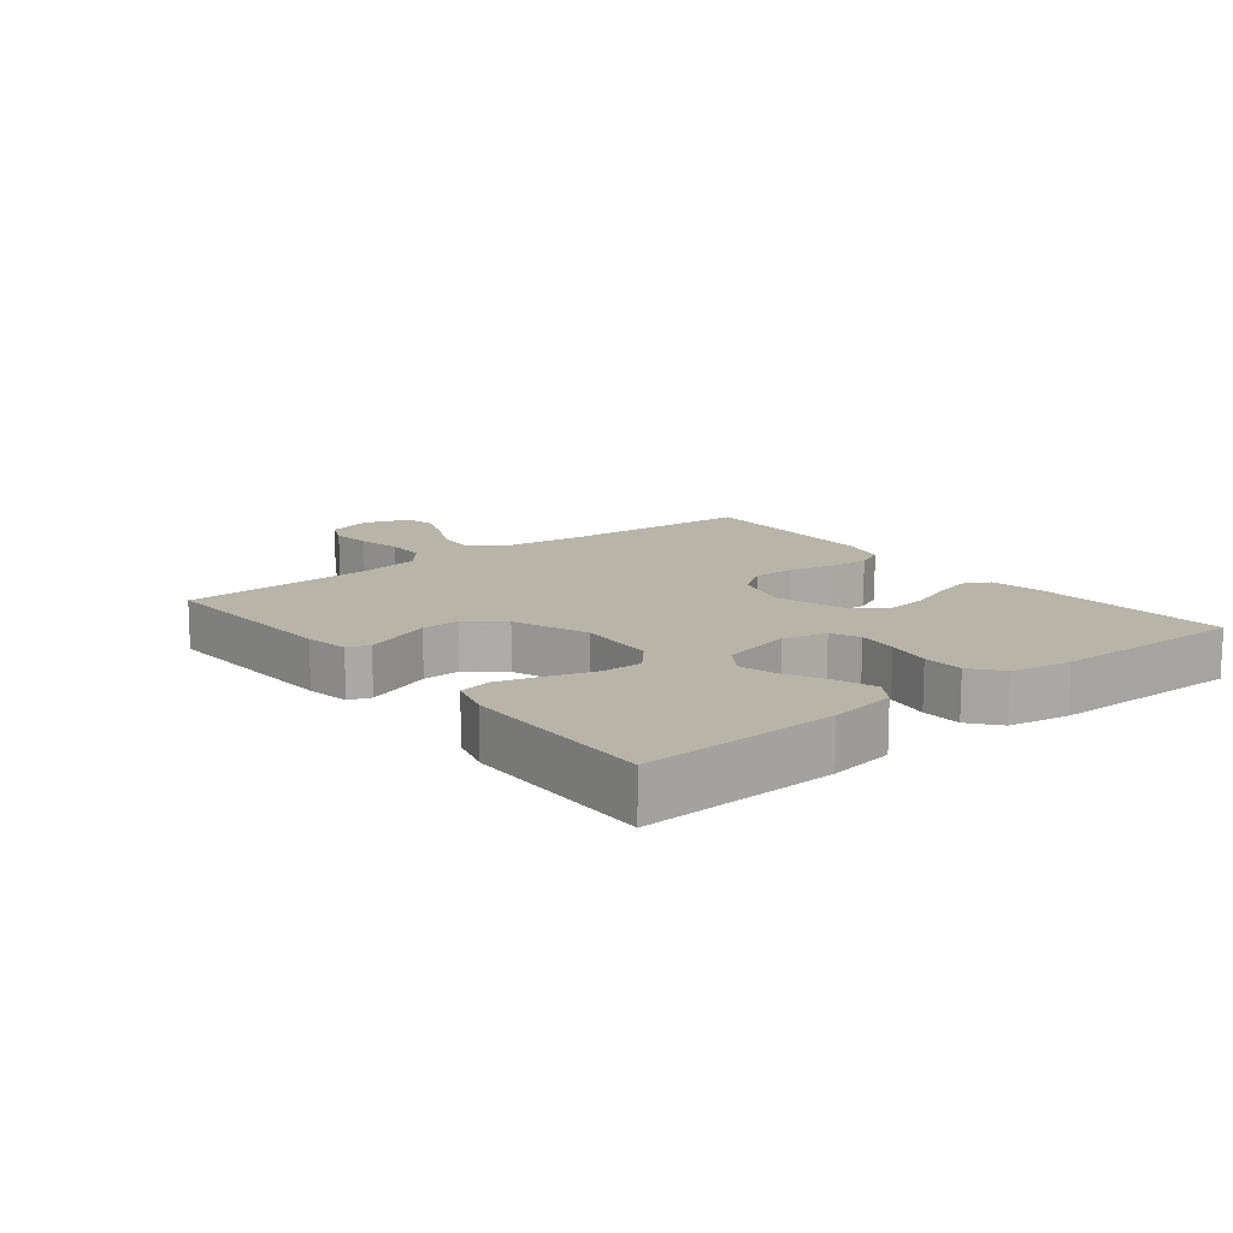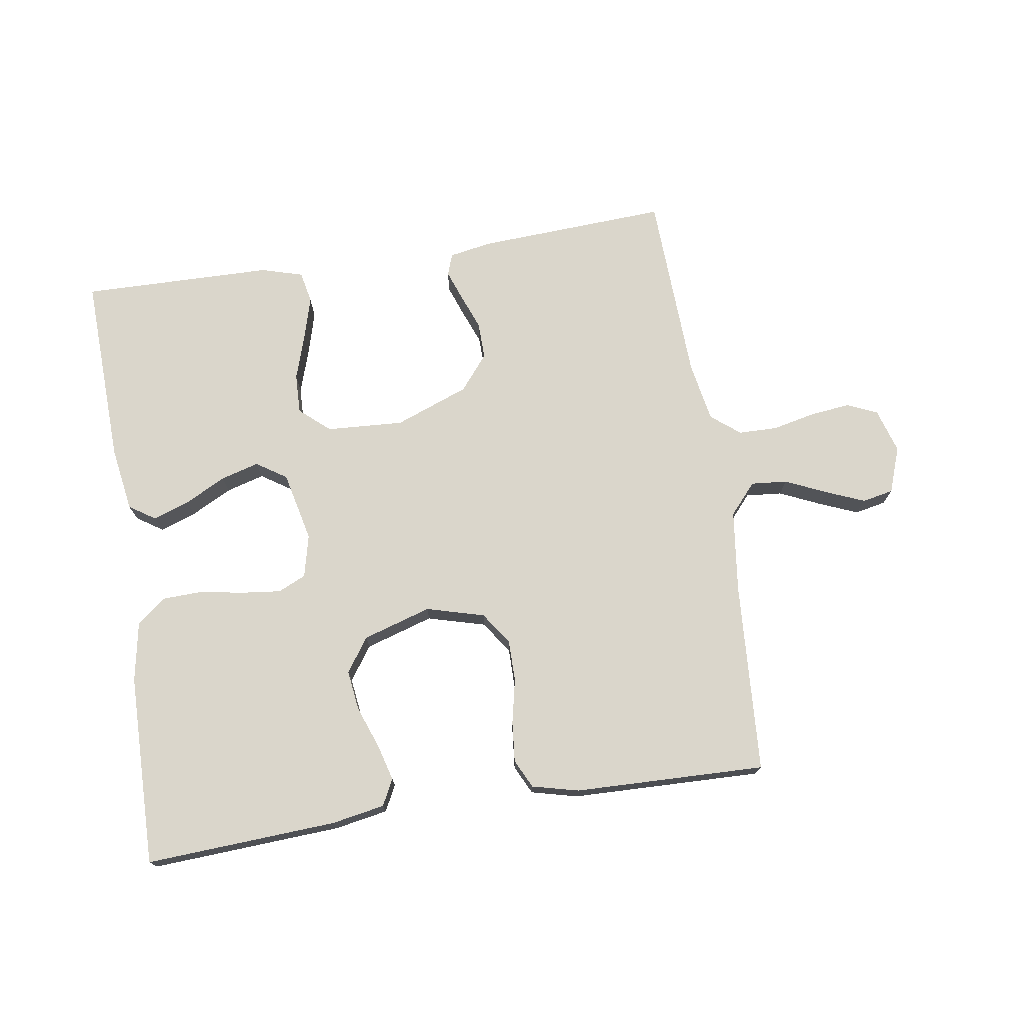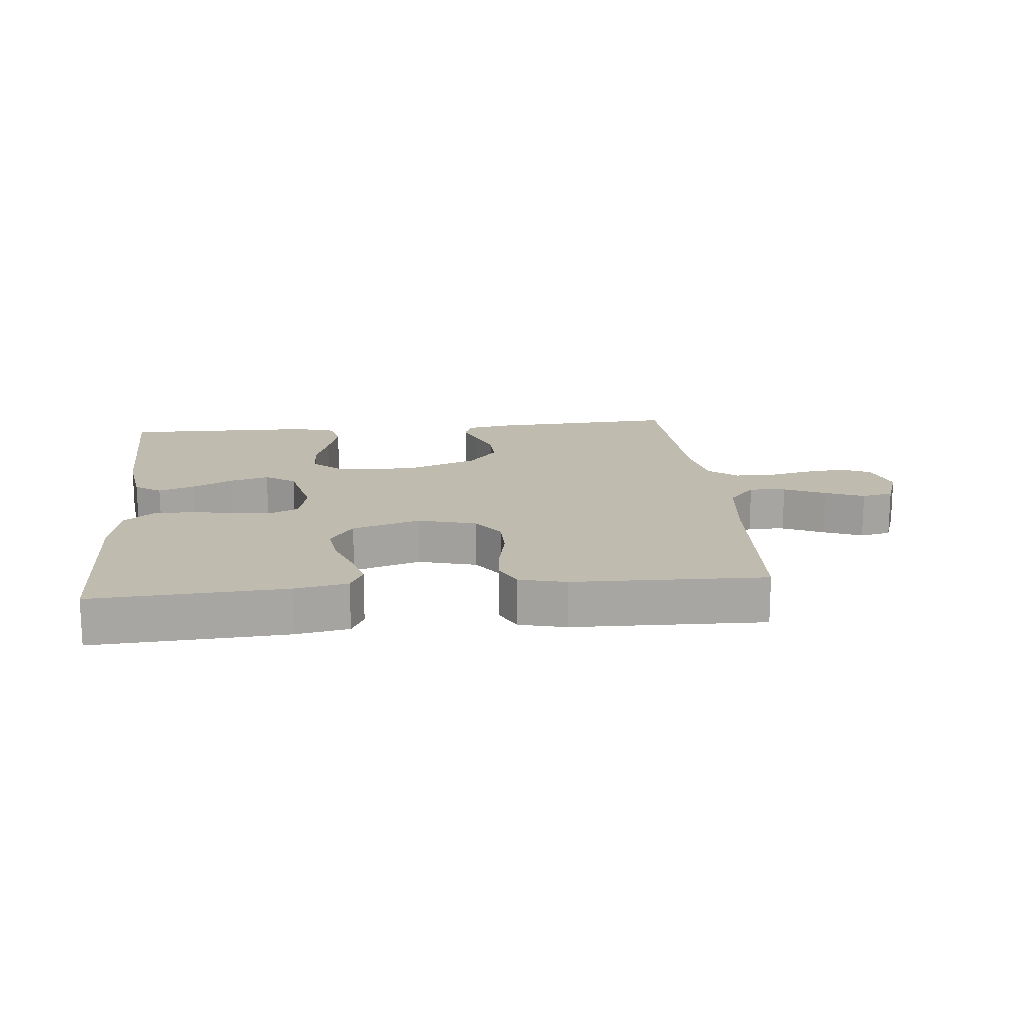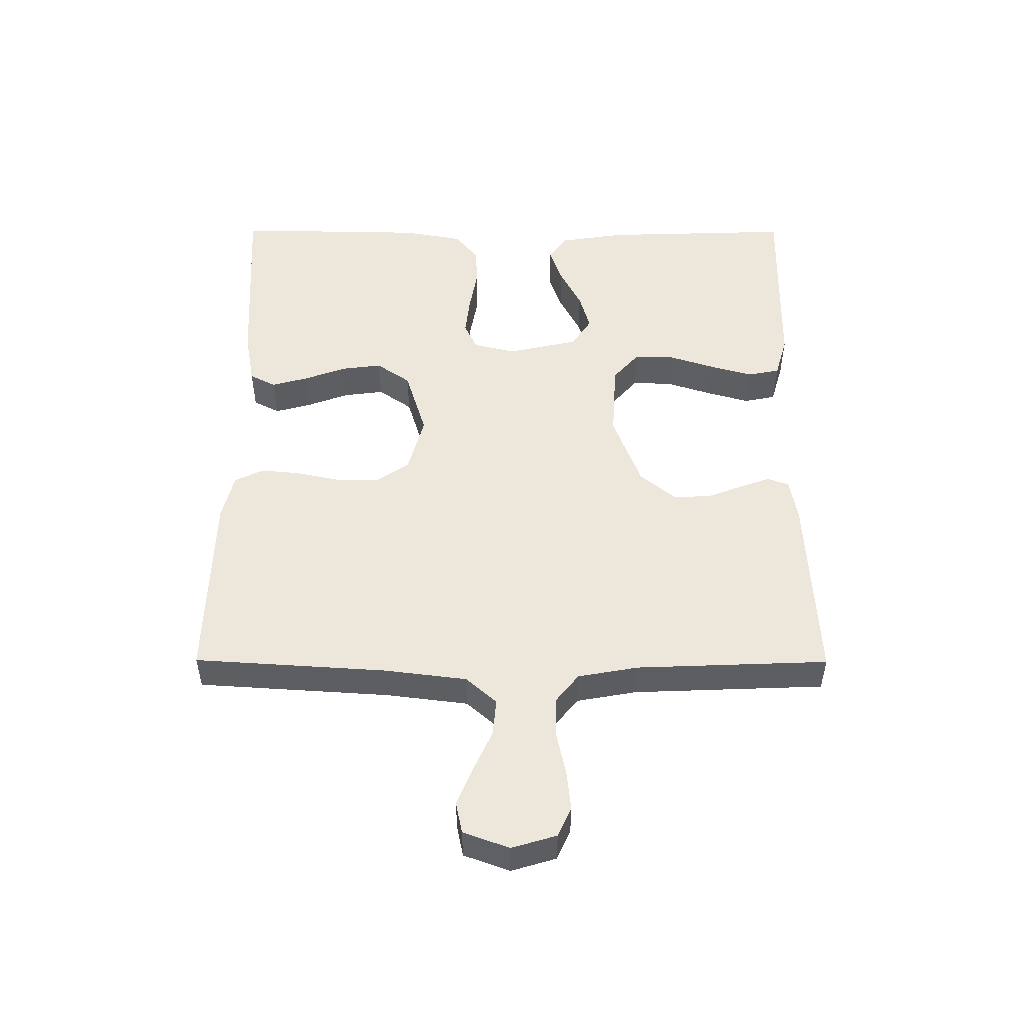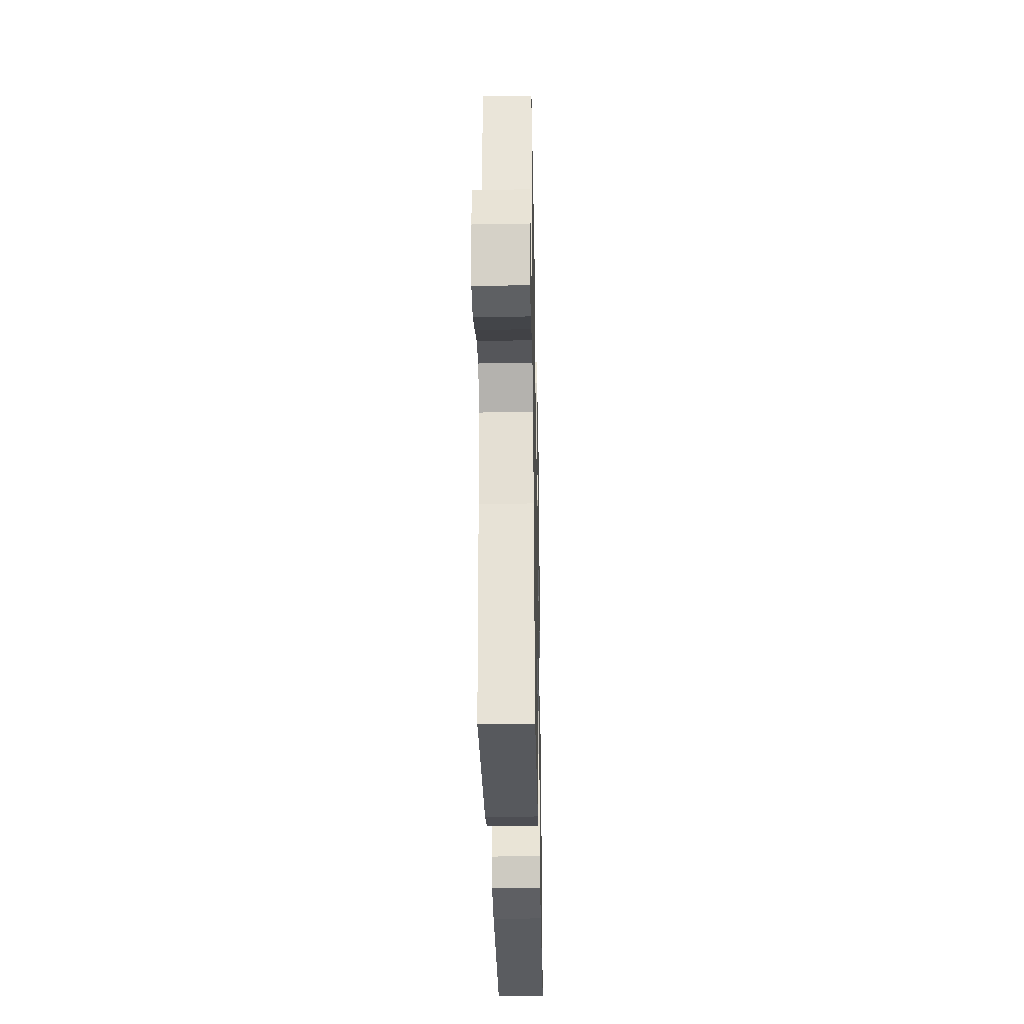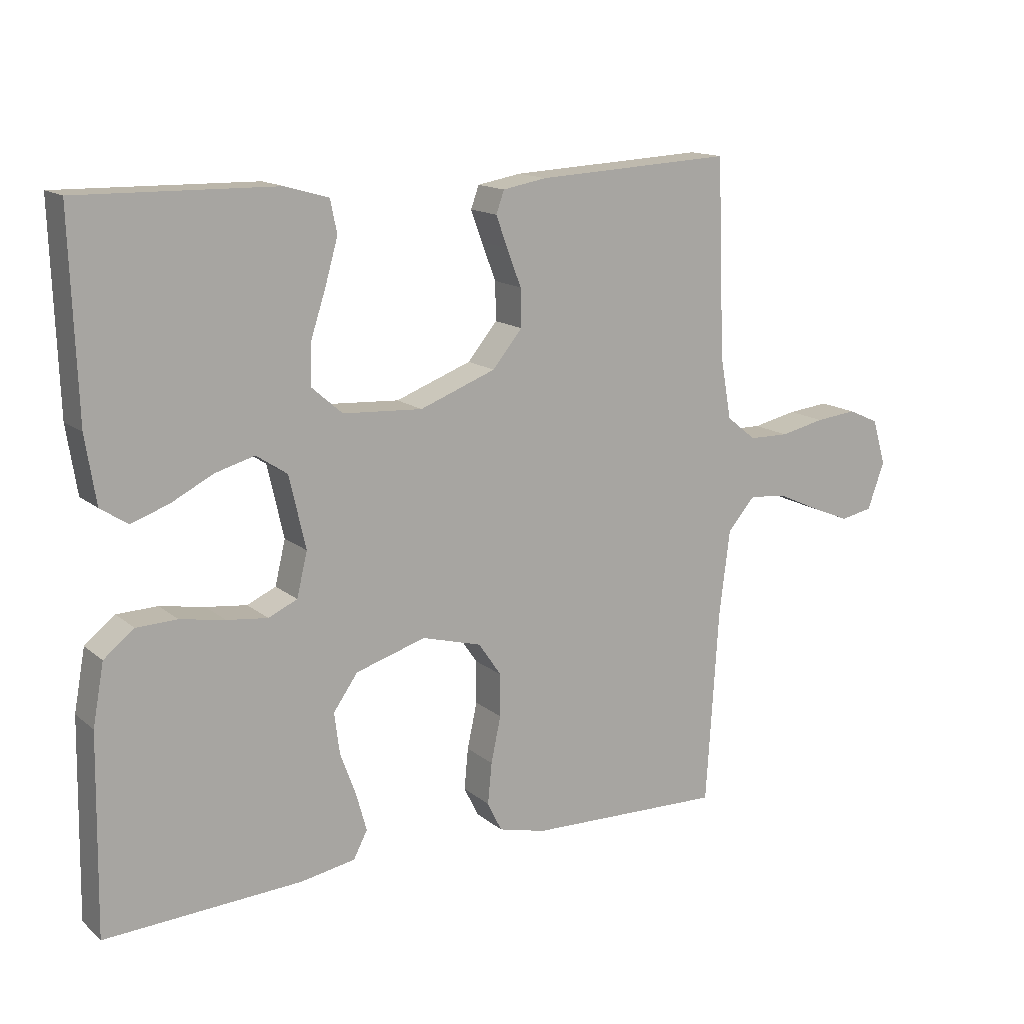
<metadata>
{"format":"obj","ext":"obj","renderer":"f3d","projection":"perspective","resolution":1024,"background":"white","views":[{"elev":13.3,"azim":51.6,"up":"+Y"},{"elev":73.8,"azim":171.2,"up":"+Y"},{"elev":16.2,"azim":174.3,"up":"+Y"},{"elev":50.9,"azim":-89.8,"up":"+Y"},{"elev":-31.1,"azim":-88.8,"up":"+Z"},{"elev":14.5,"azim":149.1,"up":"+Z"}]}
</metadata>
<code>
v 0.5 0.07 0.5
v 0.49 0.07 0.2
v 0.474 0.07 0.098
v 0.433 0.07 0.071
v 0.376 0.07 0.091
v 0.312 0.07 0.124
v 0.252 0.07 0.141
v 0.205 0.07 0.11
v 0.18 0.07 0
v 0.196 0.07 -0.067
v 0.24 0.07 -0.087
v 0.302 0.07 -0.08
v 0.37 0.07 -0.068
v 0.432 0.07 -0.07
v 0.478 0.07 -0.107
v 0.495 0.07 -0.2
v 0.5 0.07 -0.5
v 0.2 0.07 -0.483
v 0.117 0.07 -0.468
v 0.096 0.07 -0.427
v 0.112 0.07 -0.369
v 0.136 0.07 -0.304
v 0.144 0.07 -0.241
v 0.107 0.07 -0.188
v 0 0.07 -0.155
v -0.091 0.07 -0.18
v -0.126 0.07 -0.231
v -0.126 0.07 -0.296
v -0.111 0.07 -0.366
v -0.105 0.07 -0.429
v -0.127 0.07 -0.474
v -0.2 0.07 -0.492
v -0.5 0.07 -0.5
v -0.519 0.07 -0.2
v -0.535 0.07 -0.071
v -0.577 0.07 -0.023
v -0.634 0.07 -0.028
v -0.698 0.07 -0.057
v -0.759 0.07 -0.082
v -0.808 0.07 -0.072
v -0.834 0.07 0
v -0.813 0.07 0.07
v -0.766 0.07 0.091
v -0.703 0.07 0.084
v -0.635 0.07 0.069
v -0.574 0.07 0.07
v -0.529 0.07 0.106
v -0.512 0.07 0.2
v -0.5 0.07 0.5
v -0.2 0.07 0.484
v -0.133 0.07 0.472
v -0.121 0.07 0.438
v -0.138 0.07 0.391
v -0.16 0.07 0.334
v -0.161 0.07 0.276
v -0.116 0.07 0.221
v 0 0.07 0.177
v 0.121 0.07 0.184
v 0.168 0.07 0.225
v 0.166 0.07 0.288
v 0.143 0.07 0.359
v 0.124 0.07 0.426
v 0.134 0.07 0.476
v 0.2 0.07 0.495
v 0.5 0 0.5
v 0.49 0 0.2
v 0.474 0 0.098
v 0.433 0 0.071
v 0.376 0 0.091
v 0.312 0 0.124
v 0.252 0 0.141
v 0.205 0 0.11
v 0.18 0 0
v 0.196 0 -0.067
v 0.24 0 -0.087
v 0.302 0 -0.08
v 0.37 0 -0.068
v 0.432 0 -0.07
v 0.478 0 -0.107
v 0.495 0 -0.2
v 0.5 0 -0.5
v 0.2 0 -0.483
v 0.117 0 -0.468
v 0.096 0 -0.427
v 0.112 0 -0.369
v 0.136 0 -0.304
v 0.144 0 -0.241
v 0.107 0 -0.188
v 0 0 -0.155
v -0.091 0 -0.18
v -0.126 0 -0.231
v -0.126 0 -0.296
v -0.111 0 -0.366
v -0.105 0 -0.429
v -0.127 0 -0.474
v -0.2 0 -0.492
v -0.5 0 -0.5
v -0.519 0 -0.2
v -0.535 0 -0.071
v -0.577 0 -0.023
v -0.634 0 -0.028
v -0.698 0 -0.057
v -0.759 0 -0.082
v -0.808 0 -0.072
v -0.834 0 0
v -0.813 0 0.07
v -0.766 0 0.091
v -0.703 0 0.084
v -0.635 0 0.069
v -0.574 0 0.07
v -0.529 0 0.106
v -0.512 0 0.2
v -0.5 0 0.5
v -0.2 0 0.484
v -0.133 0 0.472
v -0.121 0 0.438
v -0.138 0 0.391
v -0.16 0 0.334
v -0.161 0 0.276
v -0.116 0 0.221
v 0 0 0.177
v 0.121 0 0.184
v 0.168 0 0.225
v 0.166 0 0.288
v 0.143 0 0.359
v 0.124 0 0.426
v 0.134 0 0.476
v 0.2 0 0.495
f 4 5 6
f 3 4 6
f 2 3 6
f 1 2 6
f 64 1 6
f 63 64 6
f 62 63 6
f 61 62 6
f 60 61 6
f 59 60 6 7
f 58 59 7 8
f 57 58 8 9
f 56 57 9 10
f 52 53 54
f 51 52 54
f 50 51 54
f 49 50 54
f 48 49 54
f 47 48 54 55
f 46 47 55 56
f 43 44 45
f 42 43 45
f 41 42 45
f 40 41 45
f 39 40 45
f 38 39 45
f 37 38 45
f 36 37 45 46
f 46 56 10
f 36 46 10
f 35 36 10
f 32 33 34
f 31 32 34
f 30 31 34
f 29 30 34
f 28 29 34
f 27 28 34 35
f 20 21 22
f 19 20 22
f 18 19 22
f 17 18 22
f 16 17 22
f 15 16 22
f 14 15 22
f 13 14 22
f 12 13 22
f 11 12 22 23
f 10 11 23 24
f 26 27 35
f 25 26 35 10
f 10 24 25
f 70 69 68
f 70 68 67
f 70 67 66
f 70 66 65
f 70 65 128
f 70 128 127
f 70 127 126
f 70 126 125
f 70 125 124
f 71 70 124 123
f 72 71 123 122
f 73 72 122 121
f 74 73 121 120
f 118 117 116
f 118 116 115
f 118 115 114
f 118 114 113
f 118 113 112
f 119 118 112 111
f 120 119 111 110
f 109 108 107
f 109 107 106
f 109 106 105
f 109 105 104
f 109 104 103
f 109 103 102
f 109 102 101
f 110 109 101 100
f 74 120 110
f 74 110 100
f 74 100 99
f 98 97 96
f 98 96 95
f 98 95 94
f 98 94 93
f 98 93 92
f 99 98 92 91
f 86 85 84
f 86 84 83
f 86 83 82
f 86 82 81
f 86 81 80
f 86 80 79
f 86 79 78
f 86 78 77
f 86 77 76
f 87 86 76 75
f 88 87 75 74
f 99 91 90
f 74 99 90 89
f 89 88 74
f 1 65 66 2
f 2 66 67 3
f 3 67 68 4
f 4 68 69 5
f 5 69 70 6
f 6 70 71 7
f 7 71 72 8
f 8 72 73 9
f 9 73 74 10
f 10 74 75 11
f 11 75 76 12
f 12 76 77 13
f 13 77 78 14
f 14 78 79 15
f 15 79 80 16
f 16 80 81 17
f 17 81 82 18
f 18 82 83 19
f 19 83 84 20
f 20 84 85 21
f 21 85 86 22
f 22 86 87 23
f 23 87 88 24
f 24 88 89 25
f 25 89 90 26
f 26 90 91 27
f 27 91 92 28
f 28 92 93 29
f 29 93 94 30
f 30 94 95 31
f 31 95 96 32
f 32 96 97 33
f 33 97 98 34
f 34 98 99 35
f 35 99 100 36
f 36 100 101 37
f 37 101 102 38
f 38 102 103 39
f 39 103 104 40
f 40 104 105 41
f 41 105 106 42
f 42 106 107 43
f 43 107 108 44
f 44 108 109 45
f 45 109 110 46
f 46 110 111 47
f 47 111 112 48
f 48 112 113 49
f 49 113 114 50
f 50 114 115 51
f 51 115 116 52
f 52 116 117 53
f 53 117 118 54
f 54 118 119 55
f 55 119 120 56
f 56 120 121 57
f 57 121 122 58
f 58 122 123 59
f 59 123 124 60
f 60 124 125 61
f 61 125 126 62
f 62 126 127 63
f 63 127 128 64
f 64 128 65 1

</code>
